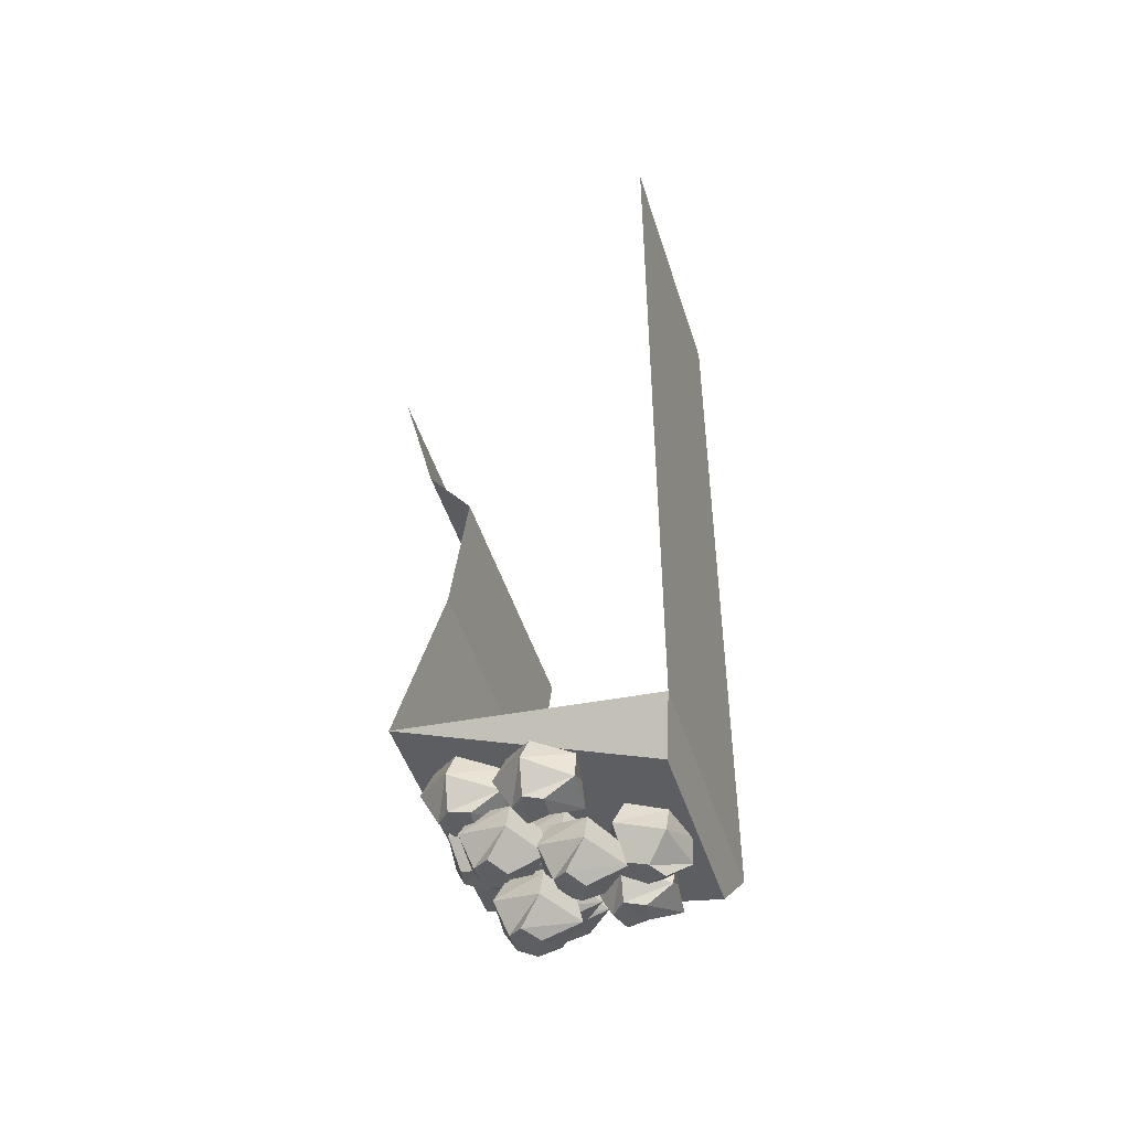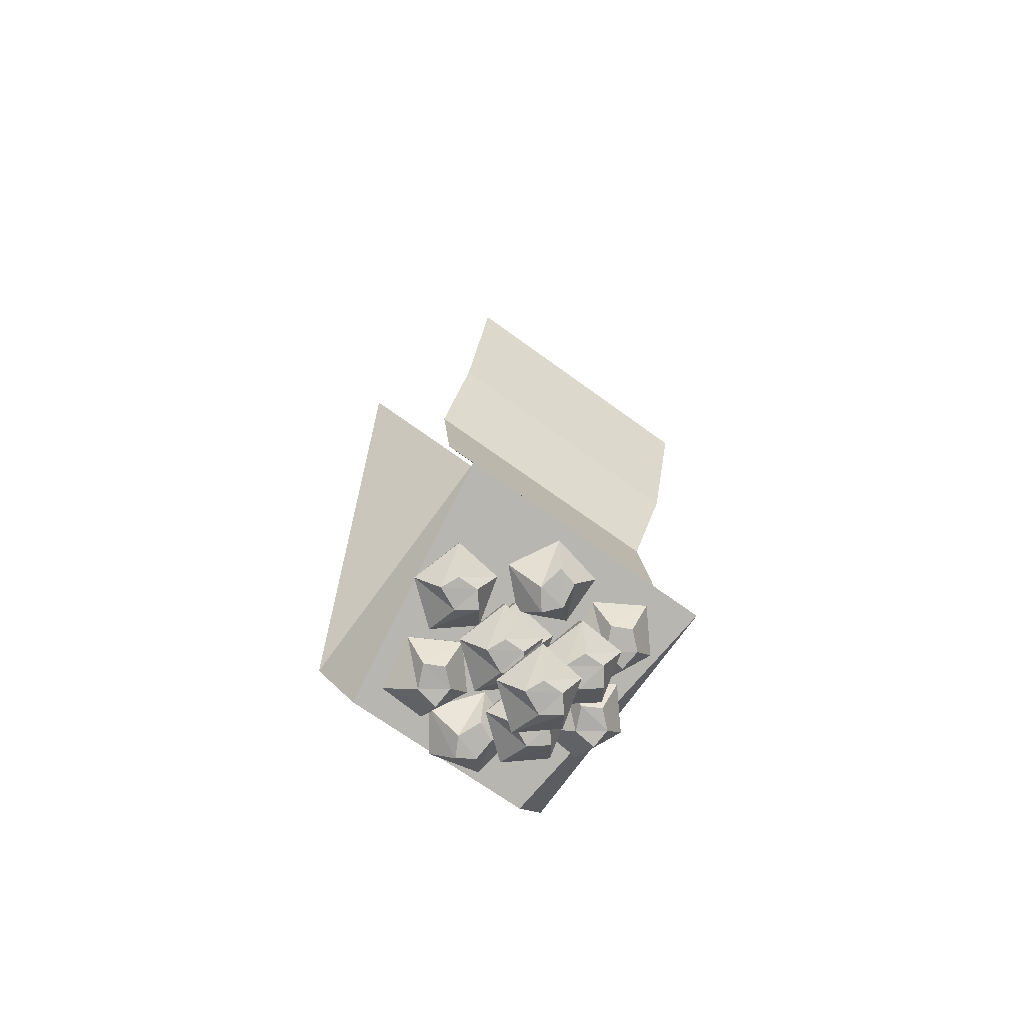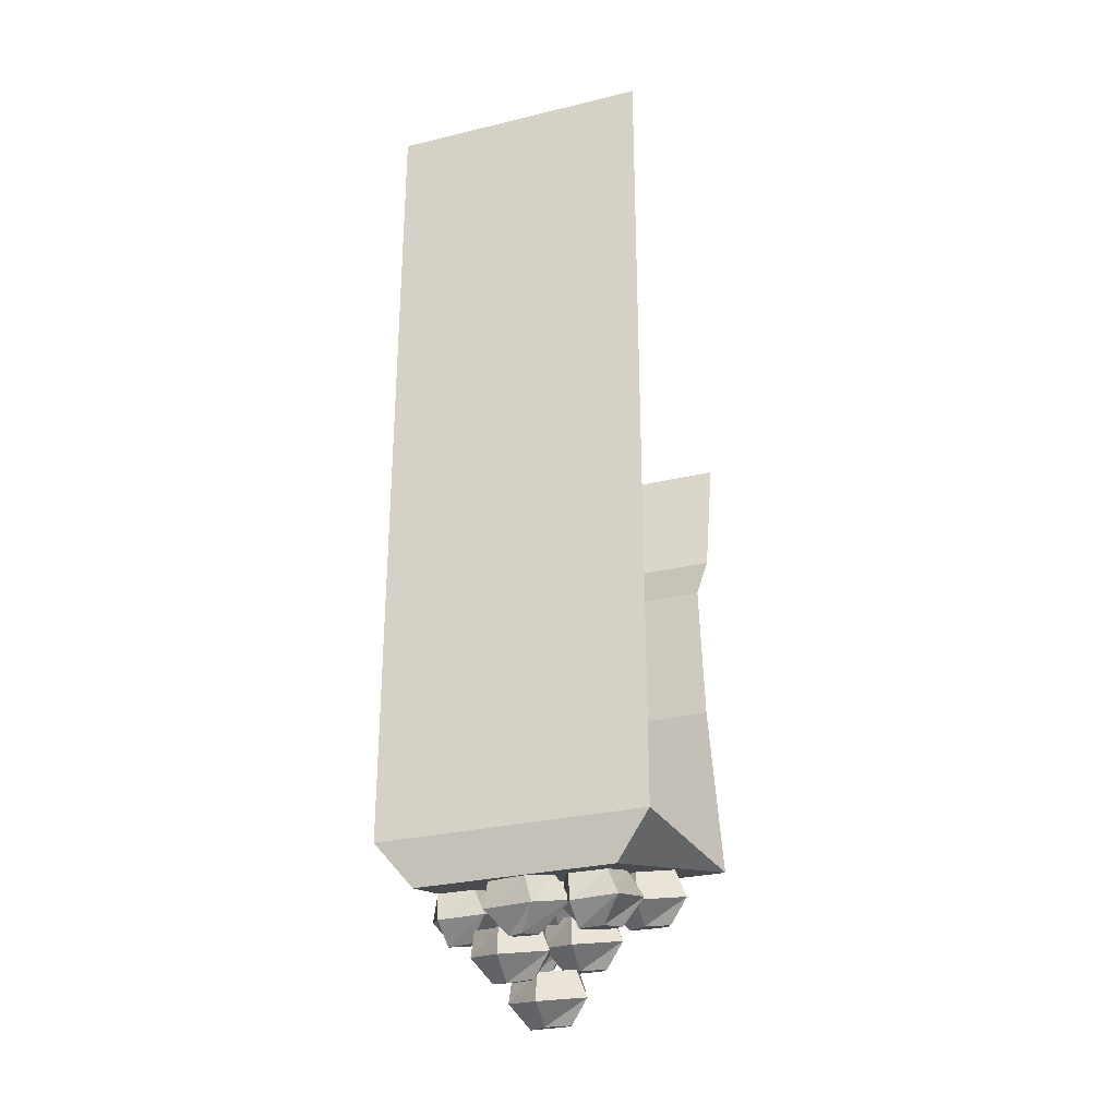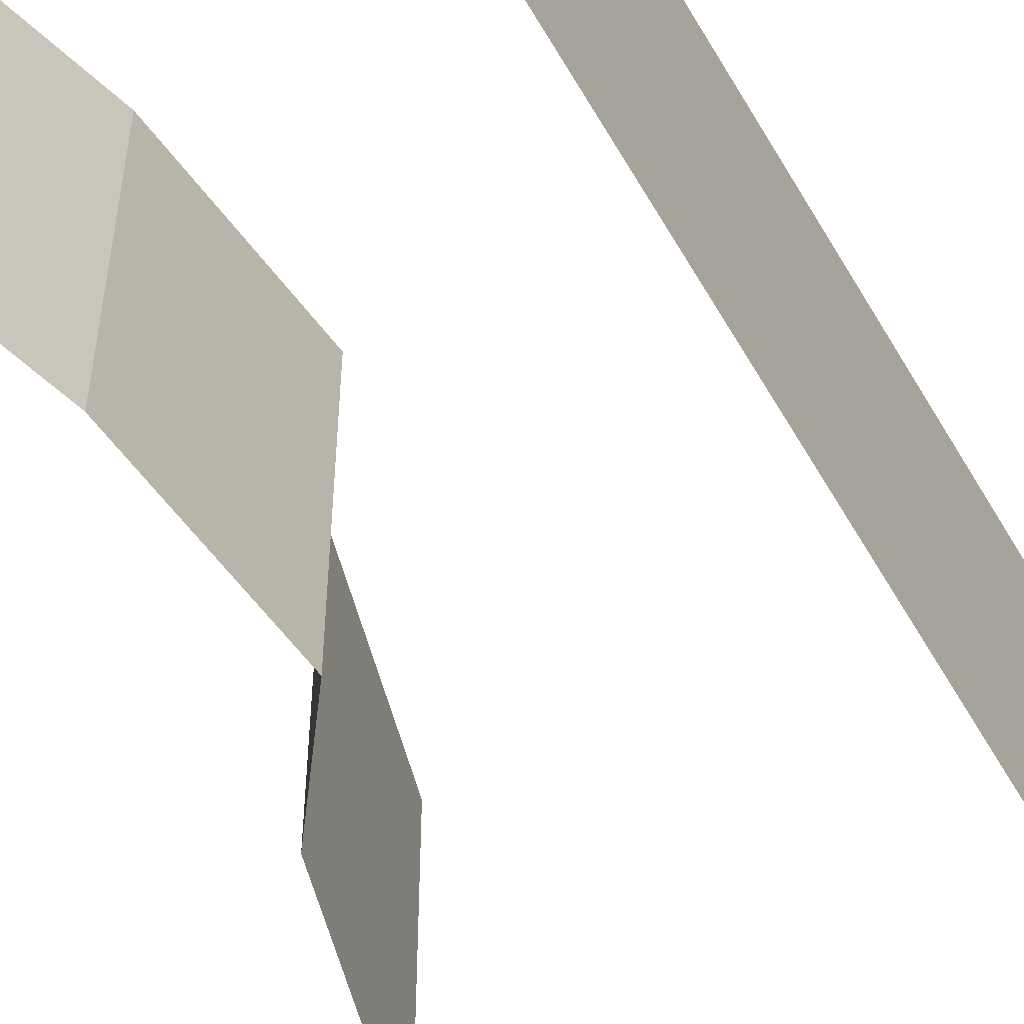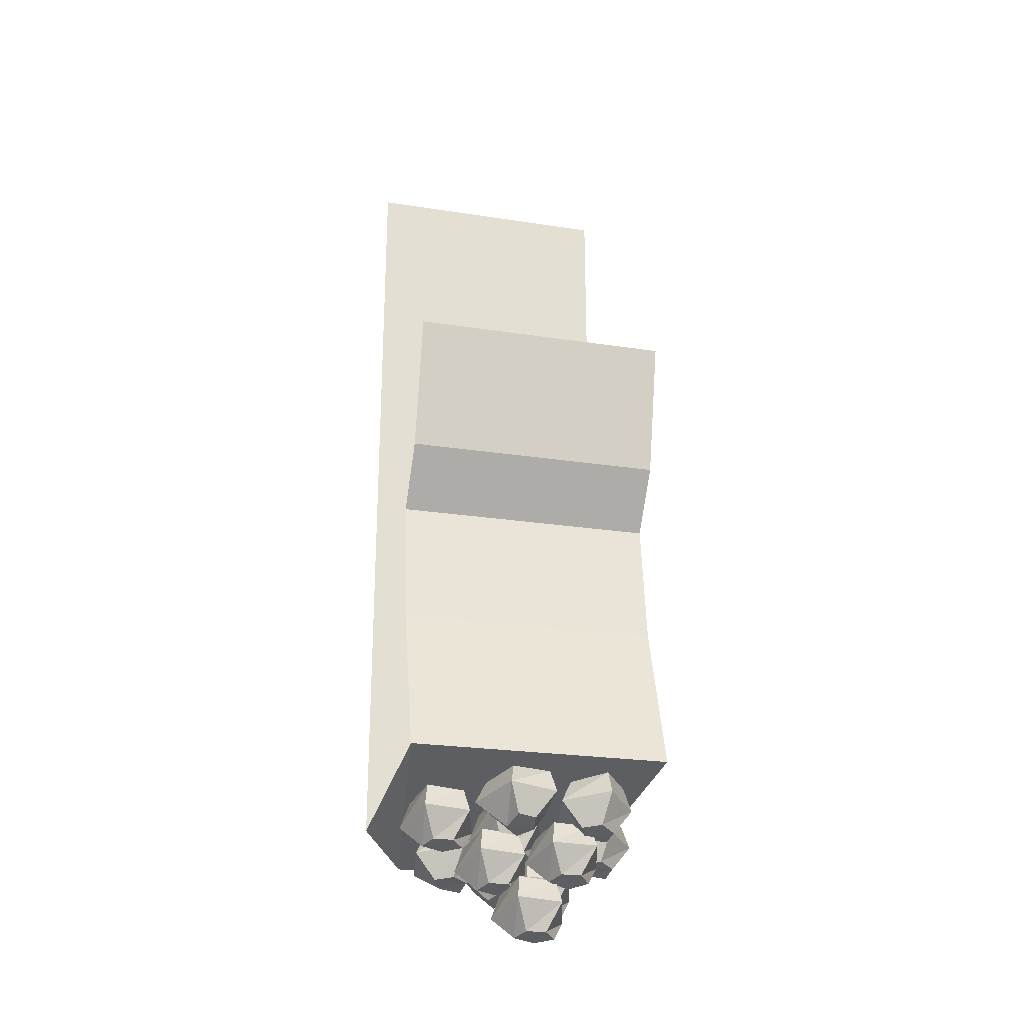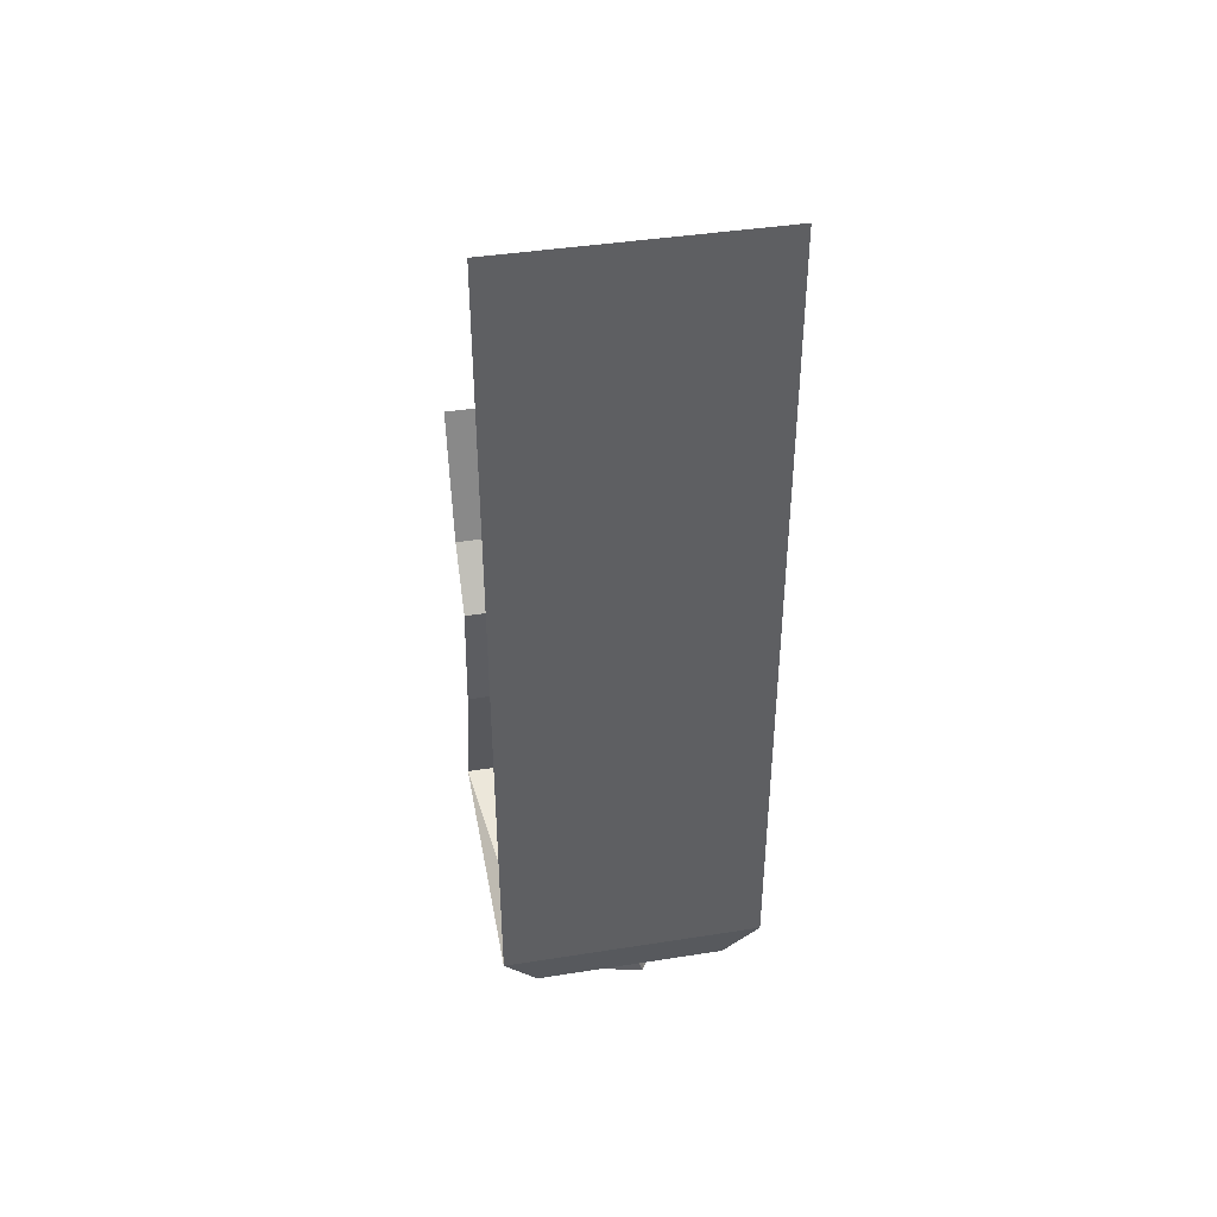
<metadata>
{"format":"obj","ext":"obj","renderer":"f3d","projection":"perspective","resolution":1024,"background":"white","views":[{"elev":-48.0,"azim":17.4,"up":"+Y"},{"elev":-68.4,"azim":-126.3,"up":"+Y"},{"elev":-29.0,"azim":109.7,"up":"+Y"},{"elev":-63.0,"azim":30.2,"up":"+Z"},{"elev":-24.6,"azim":-104.1,"up":"+Y"},{"elev":41.4,"azim":79.2,"up":"+Y"}]}
</metadata>
<code>
v -0.5 0 0.5
v -0.5 0 -0.5
v -0.4609 -0.1562 -0.5
v -0.4609 -0.1562 0.5
v -0.4141 -0.3438 -0.5
v -0.4141 -0.3438 0.5
v -0.375 -0.5 -0.5
v -0.375 -0.5 0.5
v -0.2109 -0.7188 -0.5
v -0.2109 -0.7188 0.5
v -0.2734 -1.203 -0.5
v -0.2734 -1.203 0.5
v -0.4531 -1.781 -0.5
v -0.4531 -1.781 0.5
v 0.4531 -2.039 0.3672
v 0.5 -1.875 0.5
v 0.5 -1.875 -0.5
v 0.5 1.25 -0.5
v 0.5 1.25 0.5
v 0.4531 -2.039 -0.3672
v -0.1562 -2.391 0.09375
v -0.1562 -2.391 0.01562
v -0.09375 -2.406 -0.01562
v -0.05469 -2.414 0.07031
v -0.1016 -2.406 0.1406
v -0.02344 -2.328 0.1953
v -0.1953 -2.281 0.1484
v -0.2188 -2.273 -0.03125
v -0.03906 -2.328 -0.09375
v 0.07812 -2.359 0.05469
v 0.05469 -2.25 0.0625
v -0.01562 -2.234 0.1797
v -0.1562 -2.195 0.1328
v -0.1797 -2.188 -0.01562
v -0.03125 -2.227 -0.05469
v -0.1719 -2.062 -0.2734
v -0.1719 -2.062 -0.3516
v -0.1094 -2.078 -0.3828
v -0.07031 -2.086 -0.2969
v -0.1172 -2.078 -0.2266
v -0.03906 -2 -0.1719
v -0.2109 -1.953 -0.2188
v -0.2344 -1.945 -0.3984
v -0.05469 -2 -0.4609
v 0.0625 -2.031 -0.3125
v 0.03906 -1.922 -0.3047
v -0.03125 -1.906 -0.1875
v -0.1719 -1.867 -0.2344
v -0.1953 -1.859 -0.3828
v -0.04688 -1.898 -0.4219
v -0.2422 -2.188 0.2109
v -0.2422 -2.188 0.1328
v -0.1719 -2.203 0.1016
v -0.1328 -2.219 0.1875
v -0.1797 -2.203 0.2578
v -0.1016 -2.125 0.3125
v -0.2812 -2.078 0.2656
v -0.2969 -2.078 0.08594
v -0.1172 -2.125 0.02344
v -0.007812 -2.156 0.1719
v -0.02344 -2.055 0.1797
v -0.09375 -2.031 0.2969
v -0.2344 -1.992 0.25
v -0.2578 -1.992 0.1016
v -0.1172 -2.031 0.0625
v 0.01562 -2.266 0.1719
v 0.01562 -2.266 0.09375
v 0.07812 -2.281 0.0625
v 0.1172 -2.297 0.1484
v 0.07031 -2.281 0.2188
v 0.1484 -2.203 0.2734
v -0.02344 -2.156 0.2266
v -0.04688 -2.156 0.04688
v 0.1328 -2.203 -0.01562
v 0.25 -2.234 0.1328
v 0.2266 -2.133 0.1406
v 0.1562 -2.109 0.2578
v 0.01562 -2.07 0.2109
v -0.007812 -2.062 0.0625
v 0.1328 -2.102 0.02344
v -0.1172 -2.078 0.01562
v -0.1172 -2.078 -0.0625
v -0.04688 -2.094 -0.09375
v -0.007812 -2.109 -0.007812
v -0.05469 -2.094 0.0625
v 0.02344 -2.016 0.1172
v -0.1484 -1.969 0.07031
v -0.1719 -1.961 -0.1094
v 0.007812 -2.016 -0.1719
v 0.1172 -2.047 -0.02344
v 0.1016 -1.945 -0.01562
v 0.03125 -1.922 0.1016
v -0.1094 -1.883 0.05469
v -0.1328 -1.875 -0.09375
v 0.007812 -1.914 -0.1328
v -0.2969 -2.031 0.3281
v -0.3516 -2.016 0.2656
v -0.3203 -2.023 0.1953
v -0.2344 -2.047 0.2344
v -0.2188 -2.047 0.3203
v -0.1172 -1.977 0.3203
v -0.2812 -1.938 0.4062
v -0.4141 -1.898 0.2891
v -0.3203 -1.922 0.1172
v -0.1328 -1.977 0.1484
v -0.1406 -1.875 0.1875
v -0.1172 -1.883 0.3203
v -0.2578 -1.844 0.3828
v -0.3672 -1.812 0.2891
v -0.2812 -1.836 0.1641
v -0.1328 -2.211 -0.04688
v -0.1328 -2.211 -0.125
v -0.07031 -2.227 -0.1562
v -0.03125 -2.234 -0.07031
v -0.07812 -2.227 0
v 0 -2.148 0.05469
v -0.1719 -2.102 0.007812
v -0.1953 -2.094 -0.1719
v -0.01562 -2.148 -0.2344
v 0.1016 -2.18 -0.08594
v 0.07812 -2.07 -0.07812
v 0.01562 -2.055 0.03906
v -0.1328 -2.016 -0.007812
v -0.1562 -2.008 -0.1562
v -0.007812 -2.047 -0.1953
v 0.1562 -2.148 -0.1484
v 0.1016 -2.141 -0.2109
v 0.1328 -2.148 -0.2812
v 0.2188 -2.164 -0.2422
v 0.2344 -2.172 -0.1562
v 0.3281 -2.102 -0.1562
v 0.1719 -2.062 -0.07031
v 0.03906 -2.023 -0.1875
v 0.125 -2.047 -0.3594
v 0.3203 -2.094 -0.3281
v 0.3125 -2 -0.2891
v 0.3359 -2.008 -0.1562
v 0.1953 -1.969 -0.09375
v 0.08594 -1.938 -0.1875
v 0.1719 -1.961 -0.3125
v -0.01562 -2.102 0.4062
v -0.07031 -2.086 0.3438
v -0.03906 -2.102 0.2734
v 0.04688 -2.117 0.3125
v 0.05469 -2.125 0.3984
v 0.1562 -2.055 0.3984
v 0 -2.008 0.4844
v -0.1328 -1.977 0.3672
v -0.04688 -2 0.1953
v 0.1406 -2.047 0.2266
v 0.1406 -1.953 0.2656
v 0.1641 -1.961 0.3984
v 0.02344 -1.922 0.4609
v -0.08594 -1.891 0.3672
v -0.007812 -1.914 0.2422
v -0.2812 -2.031 0.01562
v -0.3672 -2.008 0
v -0.3828 -2 -0.07031
v -0.2969 -2.031 -0.09375
v -0.2266 -2.047 -0.03906
v -0.1484 -1.969 -0.08594
v -0.2188 -1.953 0.07812
v -0.3906 -1.906 0.07812
v -0.4297 -1.891 -0.1094
v -0.2656 -1.938 -0.2109
v -0.2422 -1.852 -0.1641
v -0.1406 -1.875 -0.07812
v -0.2109 -1.859 0.0625
v -0.3516 -1.82 0.0625
v -0.3672 -1.812 -0.08594
v 0.3047 -2.195 0.07031
v 0.2266 -2.172 0.07812
v 0.1953 -2.164 0.007812
v 0.2734 -2.188 -0.03125
v 0.3438 -2.203 0.007812
v 0.4219 -2.125 -0.05469
v 0.3828 -2.117 0.1328
v 0.2109 -2.07 0.1641
v 0.1406 -2.047 -0.01562
v 0.2891 -2.086 -0.1484
v 0.3203 -2 -0.1016
v 0.4297 -2.031 -0.03125
v 0.3906 -2.023 0.1172
v 0.25 -1.984 0.1484
v 0.2031 -1.969 0
f 1 2 3
f 1 3 4
f 4 3 5
f 4 5 6
f 81 82 83
f 81 83 84
f 81 84 85
f 81 85 86
f 81 86 87
f 81 87 82
f 82 87 88
f 82 88 83
f 83 88 89
f 83 89 84
f 84 89 90
f 84 90 85
f 85 90 86
f 86 90 91
f 86 91 92
f 86 92 87
f 87 92 93
f 87 93 88
f 88 93 94
f 88 94 89
f 89 94 95
f 89 95 90
f 90 95 91
f 6 5 7
f 6 7 8
f 141 142 143
f 141 143 144
f 141 144 145
f 141 145 146
f 141 146 147
f 141 147 142
f 142 147 148
f 142 148 143
f 143 148 149
f 143 149 144
f 144 149 150
f 144 150 145
f 145 150 146
f 146 150 151
f 146 151 152
f 146 152 147
f 147 152 153
f 147 153 148
f 148 153 154
f 148 154 149
f 149 154 155
f 149 155 150
f 150 155 151
f 8 7 9
f 8 9 10
f 96 97 98
f 96 98 99
f 96 99 100
f 96 100 101
f 96 101 102
f 96 102 97
f 97 102 103
f 97 103 98
f 98 103 104
f 98 104 99
f 99 104 105
f 99 105 100
f 100 105 101
f 101 105 106
f 101 106 107
f 101 107 102
f 102 107 108
f 102 108 103
f 103 108 109
f 103 109 104
f 104 109 110
f 104 110 105
f 105 110 106
f 111 112 113
f 111 113 114
f 111 114 115
f 111 115 116
f 111 116 117
f 111 117 112
f 112 117 118
f 112 118 113
f 113 118 119
f 113 119 114
f 114 119 120
f 114 120 115
f 115 120 116
f 116 120 121
f 116 121 122
f 116 122 117
f 117 122 123
f 117 123 118
f 118 123 124
f 118 124 119
f 119 124 125
f 119 125 120
f 120 125 121
f 126 127 128
f 126 128 129
f 126 129 130
f 126 130 131
f 126 131 132
f 126 132 127
f 127 132 133
f 127 133 128
f 128 133 134
f 128 134 129
f 129 134 135
f 129 135 130
f 130 135 131
f 131 135 136
f 131 136 137
f 131 137 132
f 132 137 138
f 132 138 133
f 133 138 139
f 133 139 134
f 134 139 140
f 134 140 135
f 135 140 136
f 10 9 11
f 10 11 12
f 36 37 38
f 36 38 39
f 36 39 40
f 36 40 41
f 36 41 42
f 36 42 37
f 37 42 43
f 37 43 38
f 38 43 44
f 38 44 39
f 39 44 45
f 39 45 40
f 40 45 41
f 41 45 46
f 41 46 47
f 41 47 42
f 42 47 48
f 42 48 43
f 43 48 49
f 43 49 44
f 44 49 50
f 44 50 45
f 45 50 46
f 51 52 53
f 51 53 54
f 51 54 55
f 51 55 56
f 51 56 57
f 51 57 52
f 52 57 58
f 52 58 53
f 53 58 59
f 53 59 54
f 54 59 60
f 54 60 55
f 55 60 56
f 56 60 61
f 56 61 62
f 56 62 57
f 57 62 63
f 57 63 58
f 58 63 64
f 58 64 59
f 59 64 65
f 59 65 60
f 60 65 61
f 66 67 68
f 66 68 69
f 66 69 70
f 66 70 71
f 66 71 72
f 66 72 67
f 67 72 73
f 67 73 68
f 68 73 74
f 68 74 69
f 69 74 75
f 69 75 70
f 70 75 71
f 71 75 76
f 71 76 77
f 71 77 72
f 72 77 78
f 72 78 73
f 73 78 79
f 73 79 74
f 74 79 80
f 74 80 75
f 75 80 76
f 12 11 13
f 12 13 14
f 14 13 15
f 14 15 16
f 16 15 17
f 13 20 15
f 15 20 17
f 17 20 13
f 21 22 23
f 21 23 24
f 21 24 25
f 21 25 26
f 21 26 27
f 21 27 22
f 22 27 28
f 22 28 23
f 23 28 29
f 23 29 24
f 24 29 30
f 24 30 25
f 25 30 26
f 26 30 31
f 26 31 32
f 26 32 27
f 27 32 33
f 27 33 28
f 28 33 34
f 28 34 29
f 29 34 35
f 29 35 30
f 30 35 31
f 16 17 18
f 16 18 19
f 156 157 158
f 156 158 159
f 156 159 160
f 156 160 161
f 156 161 162
f 156 162 157
f 157 162 163
f 157 163 158
f 158 163 164
f 158 164 159
f 159 164 165
f 159 165 160
f 160 165 161
f 161 165 166
f 161 166 167
f 161 167 162
f 162 167 168
f 162 168 163
f 163 168 169
f 163 169 164
f 164 169 170
f 164 170 165
f 165 170 166
f 171 172 173
f 171 173 174
f 171 174 175
f 171 175 176
f 171 176 177
f 171 177 172
f 172 177 178
f 172 178 173
f 173 178 179
f 173 179 174
f 174 179 180
f 174 180 175
f 175 180 176
f 176 180 181
f 176 181 182
f 176 182 177
f 177 182 183
f 177 183 178
f 178 183 184
f 178 184 179
f 179 184 185
f 179 185 180
f 180 185 181

</code>
